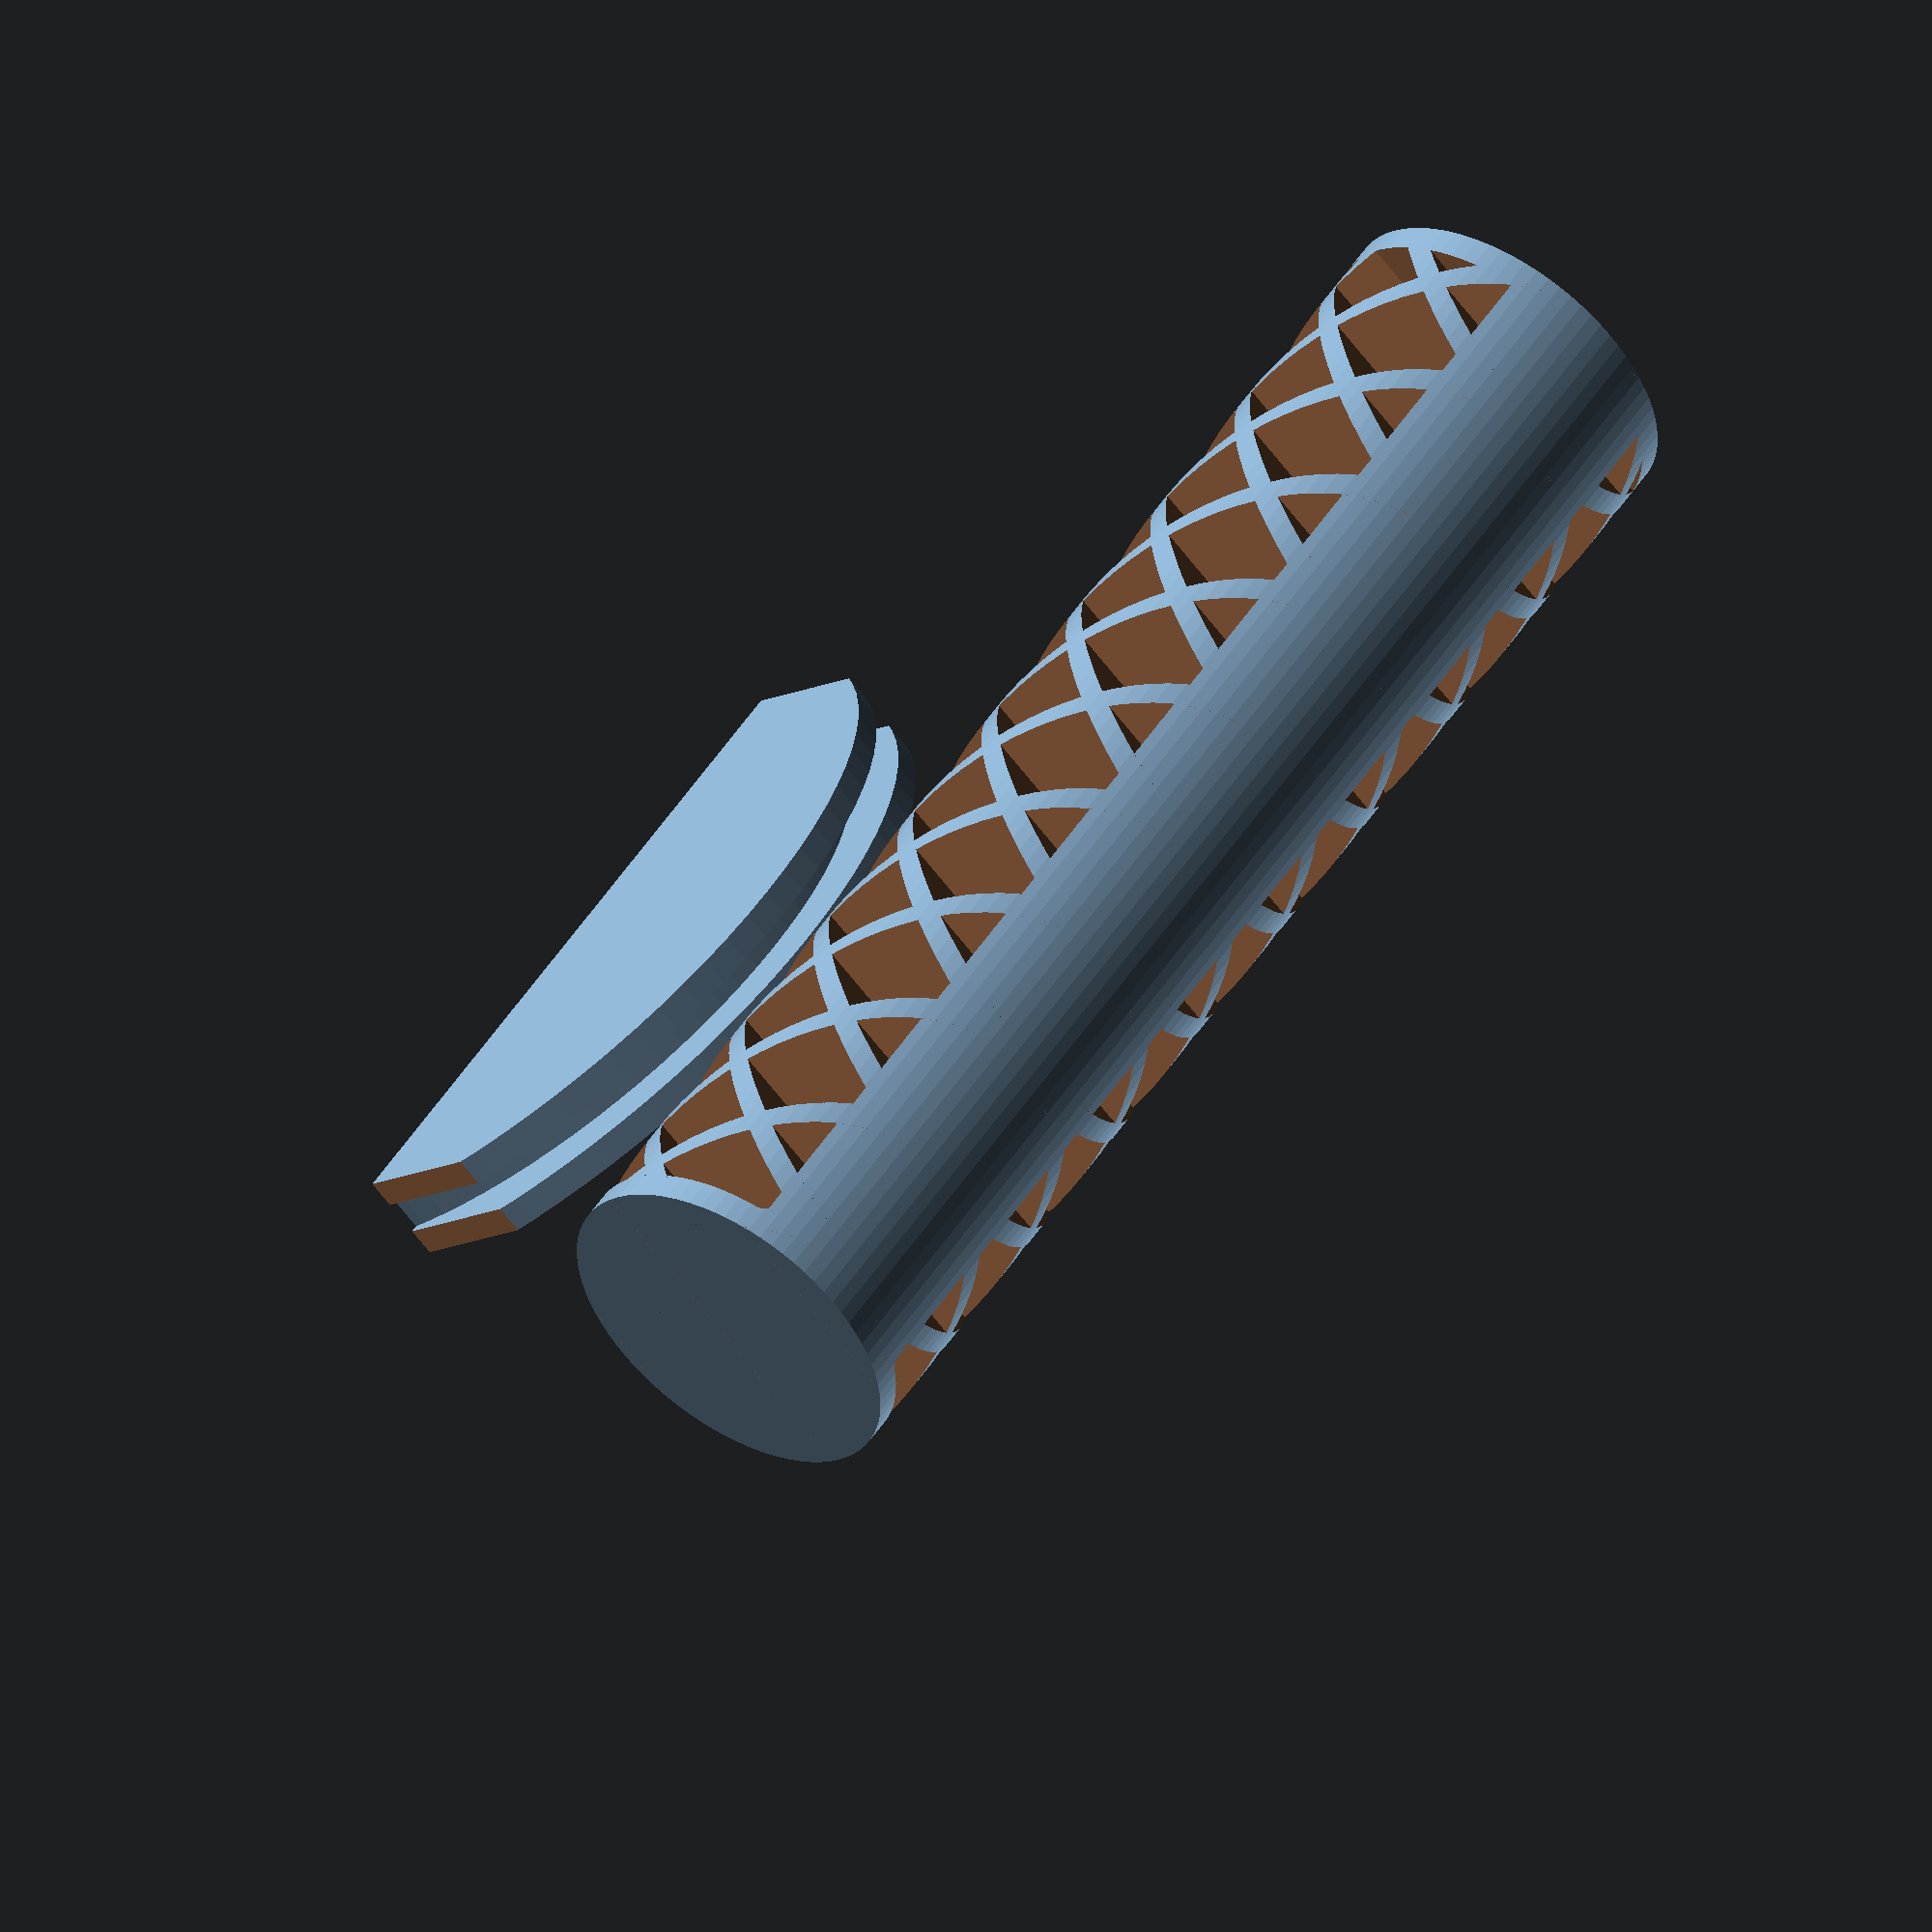
<openscad>
h_dia = 20;
h_length = 80;
diamond_size = [5,5];
r2 = 1.41421356237;
wall_th = 1.6;

hook_d1 = 40;
hook_th = 2;
hook_ledge_th = 4;

finger_gap = 20;

bar_th = 4;

$fn=80;

difference(){
    cylinder(d=h_dia, h = h_length, center = true);
    // dimond pattern
    scale([1,3,1])intersection(){
        cylinder(d=h_dia-2*wall_th, h = h_length-2*wall_th, center = true);
        translate([-h_dia*2,h_dia*2,-h_length])rotate([90,0,0])
            diamond_pattern([5,5,100],10,20,wall_th);
    }
}

*intersection(){
    cylinder(d=h_dia, h = h_length, center = true);
    cube([h_dia,wall_th,h_length],center = true);
}

translate([0.5*hook_d1 + 0.5*h_dia + finger_gap,0,0])rotate([0,90,90])hook();

translate([h_dia/2-wall_th,0])s2();

module hook(){
    module h(th){
        linear_extrude(th)difference(){
            translate([0,-0.1*hook_d1])circle(d=hook_d1);
            translate([-0.5*hook_d1,-hook_d1])square([hook_d1,hook_d1]);
        }
    }

    translate([0,0,-0.5*hook_th]){
        difference(){
            union(){
                scale_factor = (hook_d1+2*hook_ledge_th)/hook_d1;
                translate([0,0,-wall_th])scale([scale_factor,scale_factor,1])h(wall_th);
                h(hook_th);
                translate([0,0,hook_th])scale([scale_factor,scale_factor,1])h(wall_th);
            }
            translate([0.5*hook_d1,-50,-50])cube([100,100,100]);
            translate([-100-0.5*hook_d1,-50,-50])cube([100,100,100]);
        }
    }
}



module s2(d = 30,th=4, width = 9,sa = 45, ea = 110){
    translate([0,-d/2])rotate(90-sa){
        rotate_extrude(angle = sa){
            translate([0.5*d,0])resize([width,th])circle(d=1);
        }
        translate([d,0])rotate_extrude(angle = ea){
            translate([-0.5*d,0])resize([width,th])circle(d=1);
        }
    }
    
}

module diamond_pattern(size, nx,ny, gap = 1){
    dx = gap + sqrt(size[0]*size[0]+size[1]*size[1]);
    alpha = atan(size[1]/size[0]);
    //dx = size[0]*r2 + gap;
    dy = size[1]*r2 + gap;
    for (x=[0:nx], y=[0:ny*2]) {
        odd = y%2;
        shiftx = odd*dx*0.5;
        shifty = dy*y*0.5;
        translate([x*dx + shiftx, -0.5*dy + y*dy - shifty,0])rotate(alpha)cube(size);
    }
}
</openscad>
<views>
elev=127.3 azim=226.6 roll=327.4 proj=o view=solid
</views>
